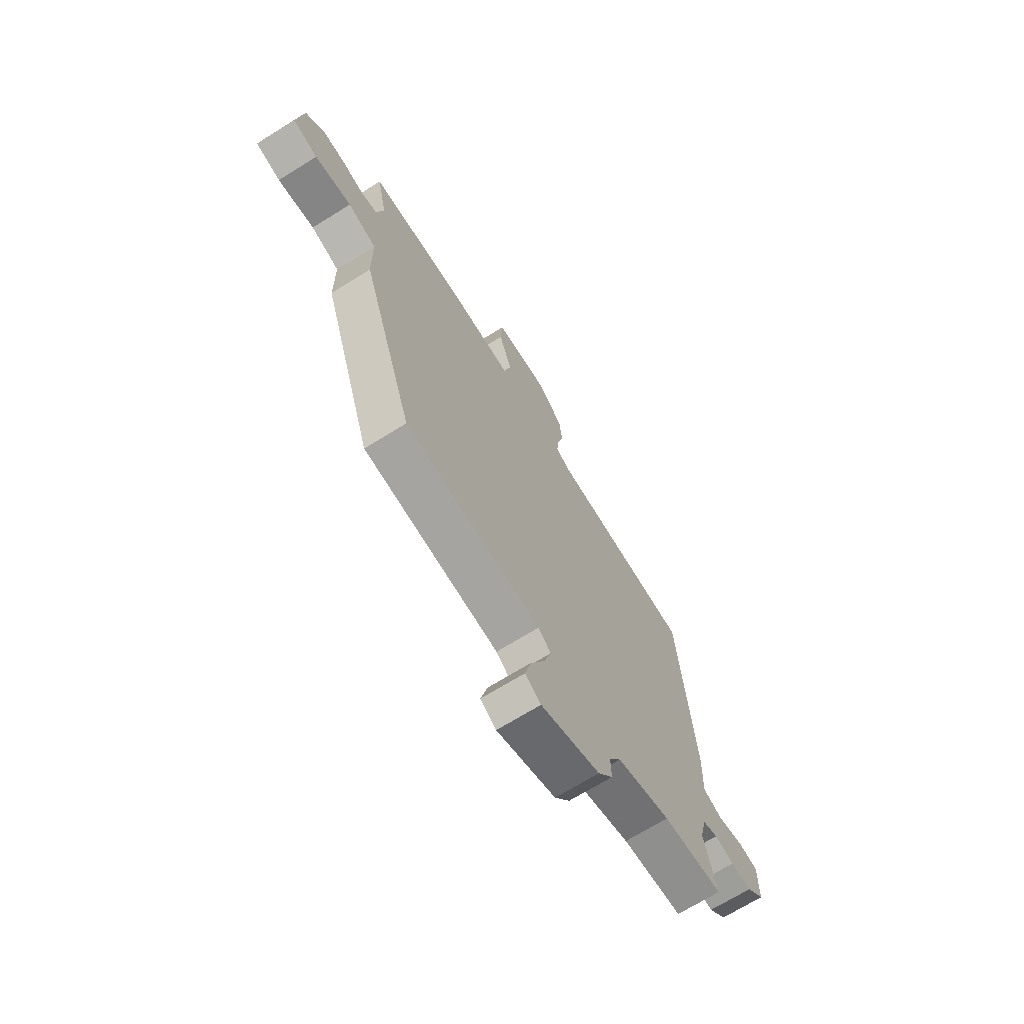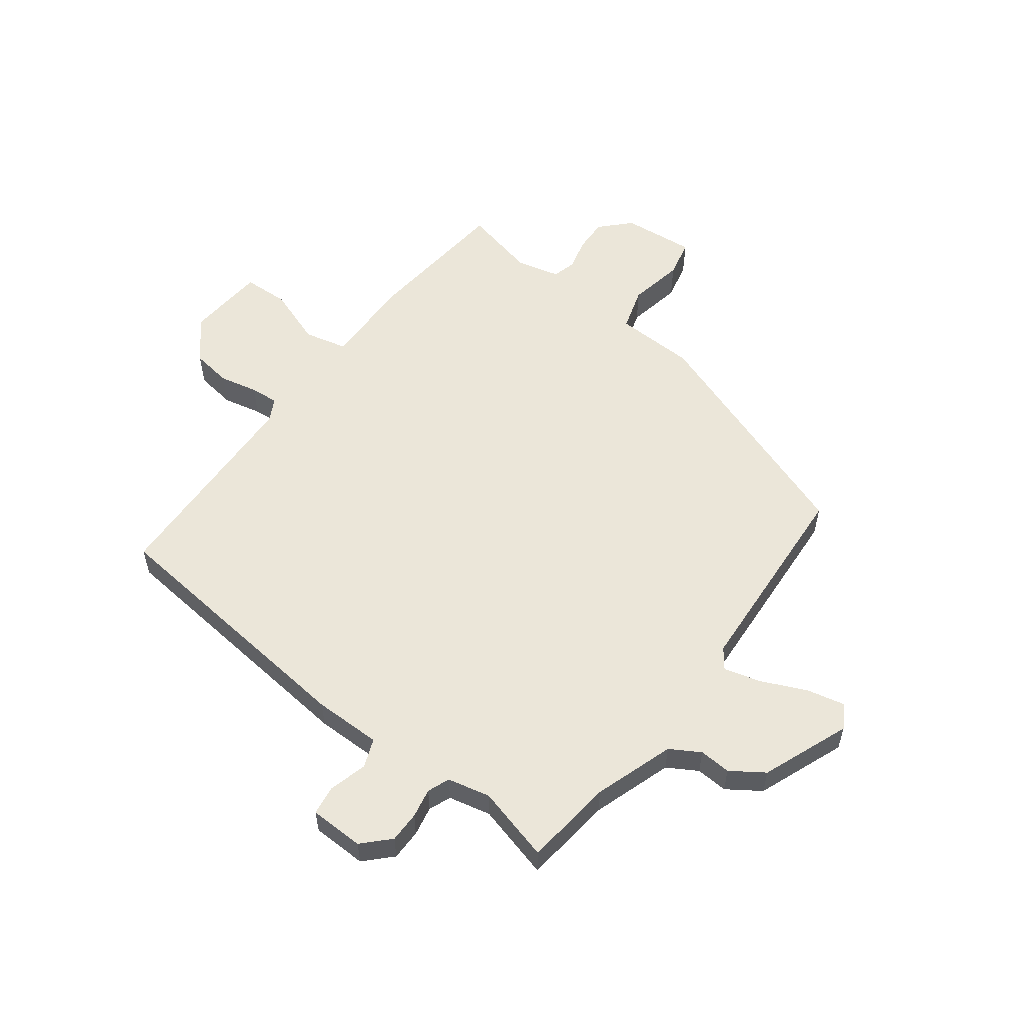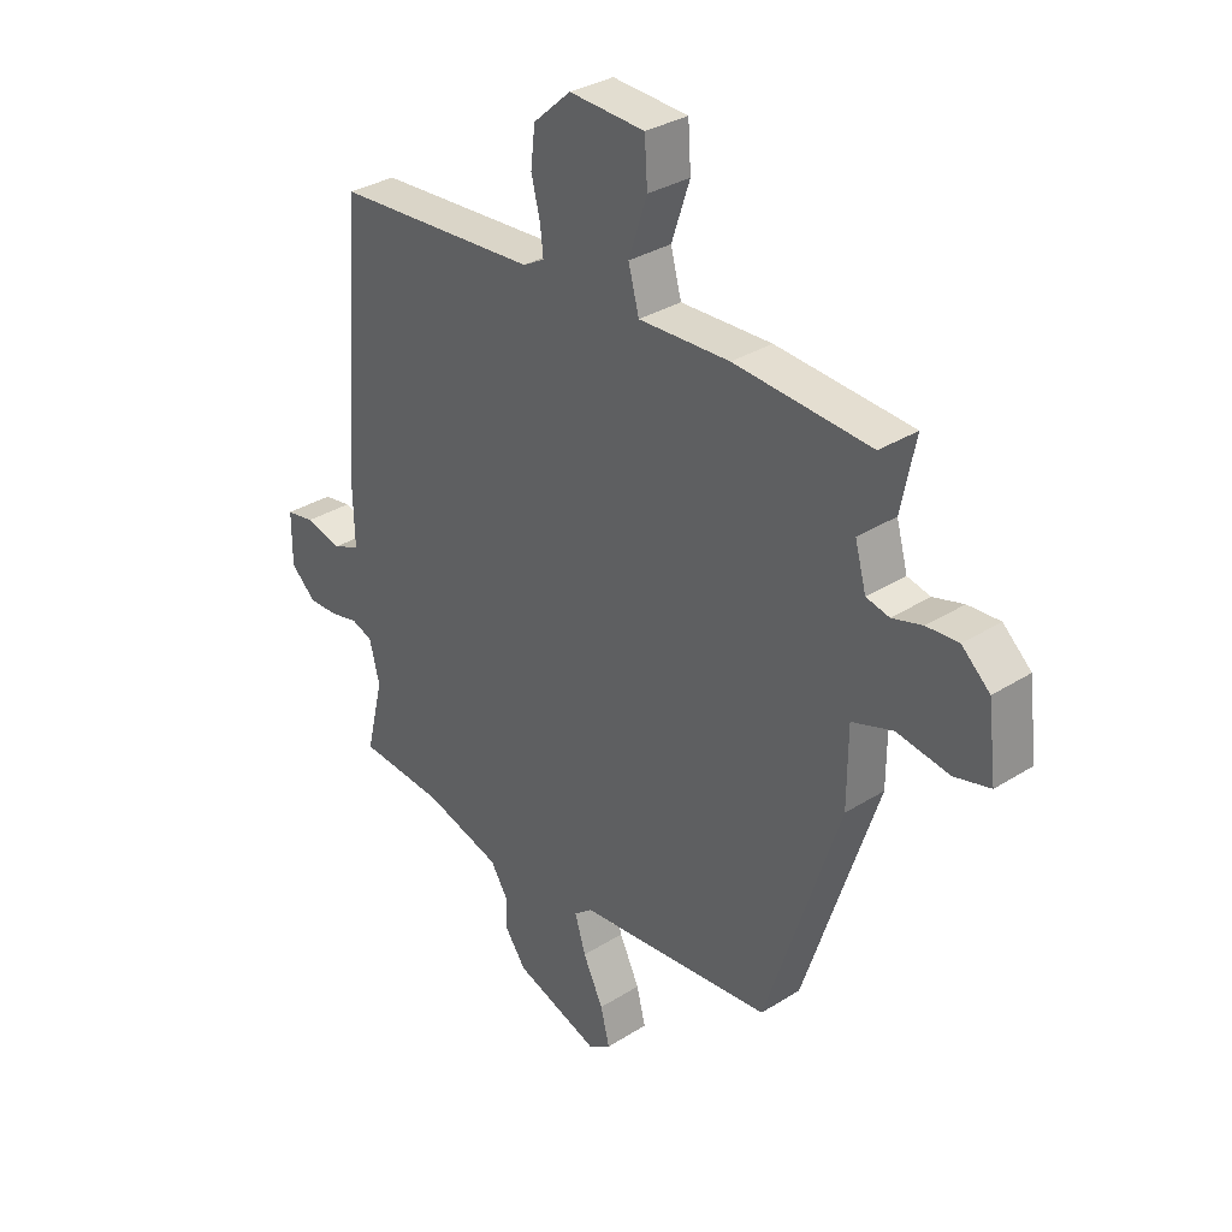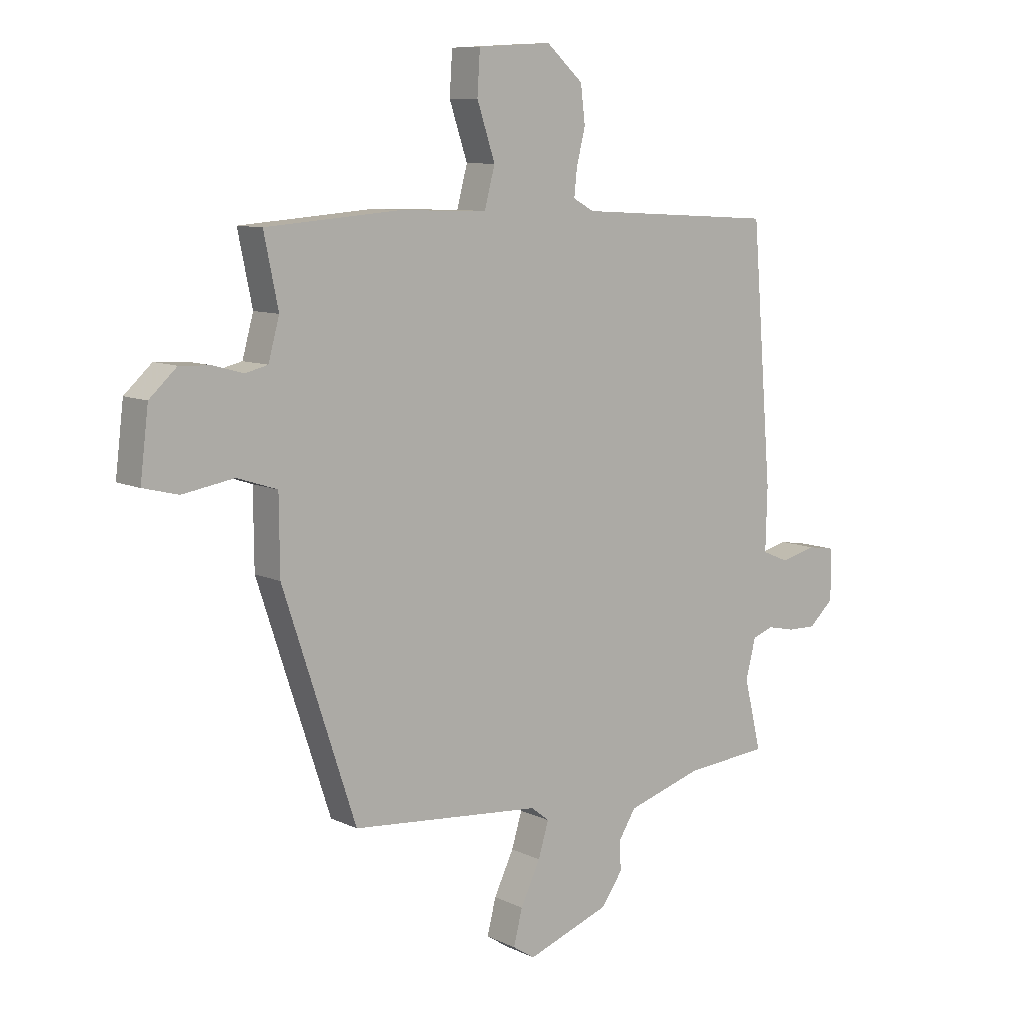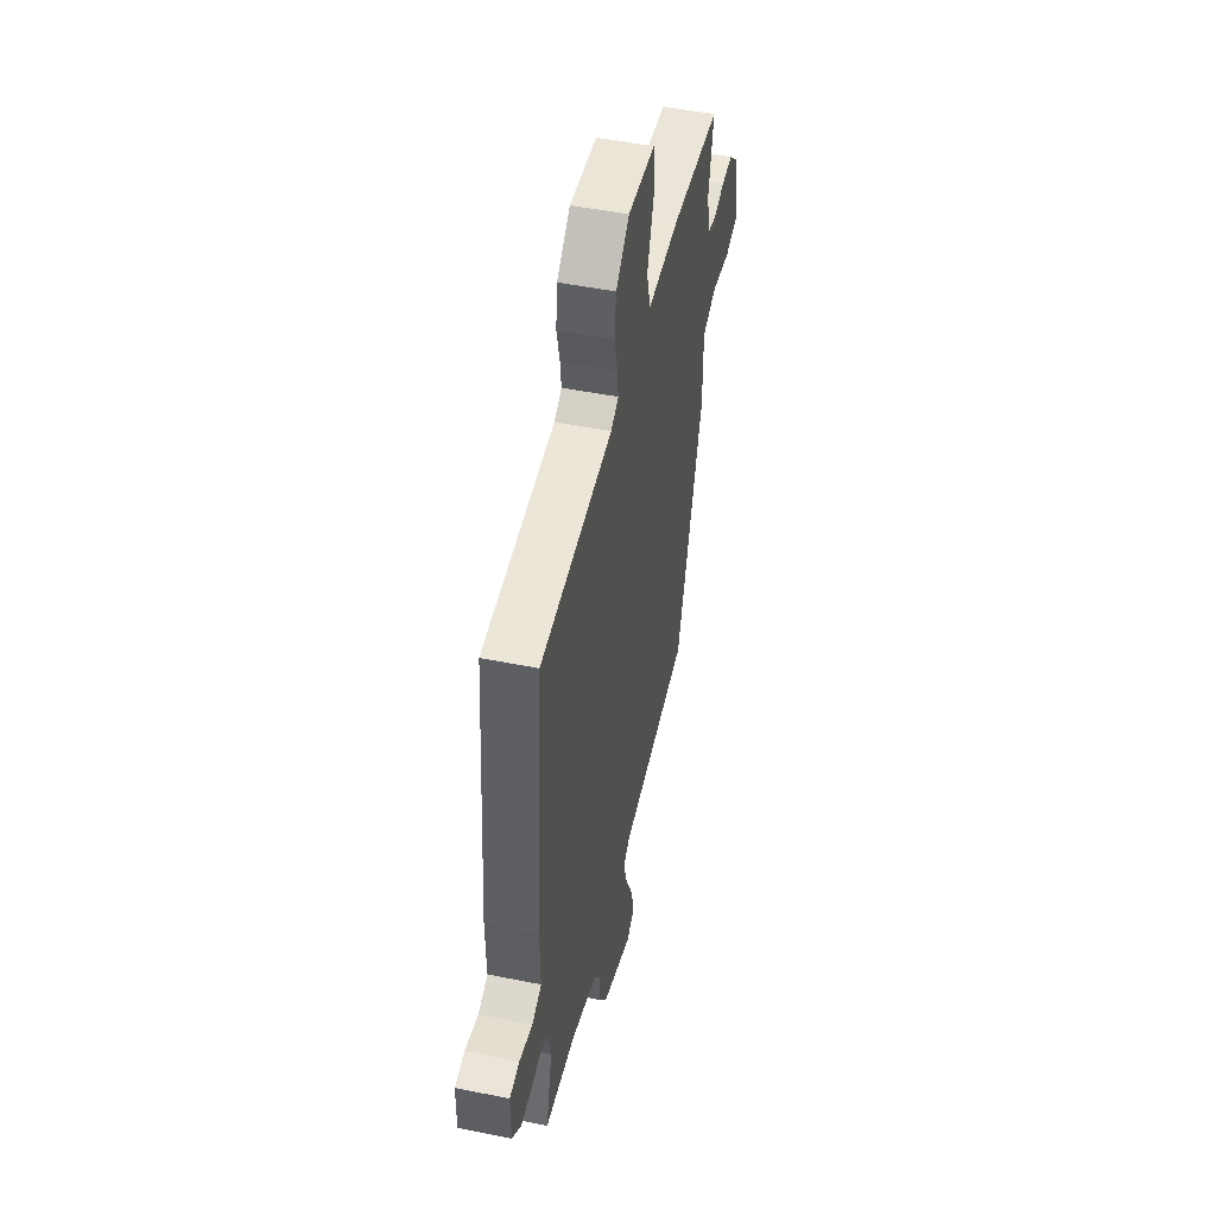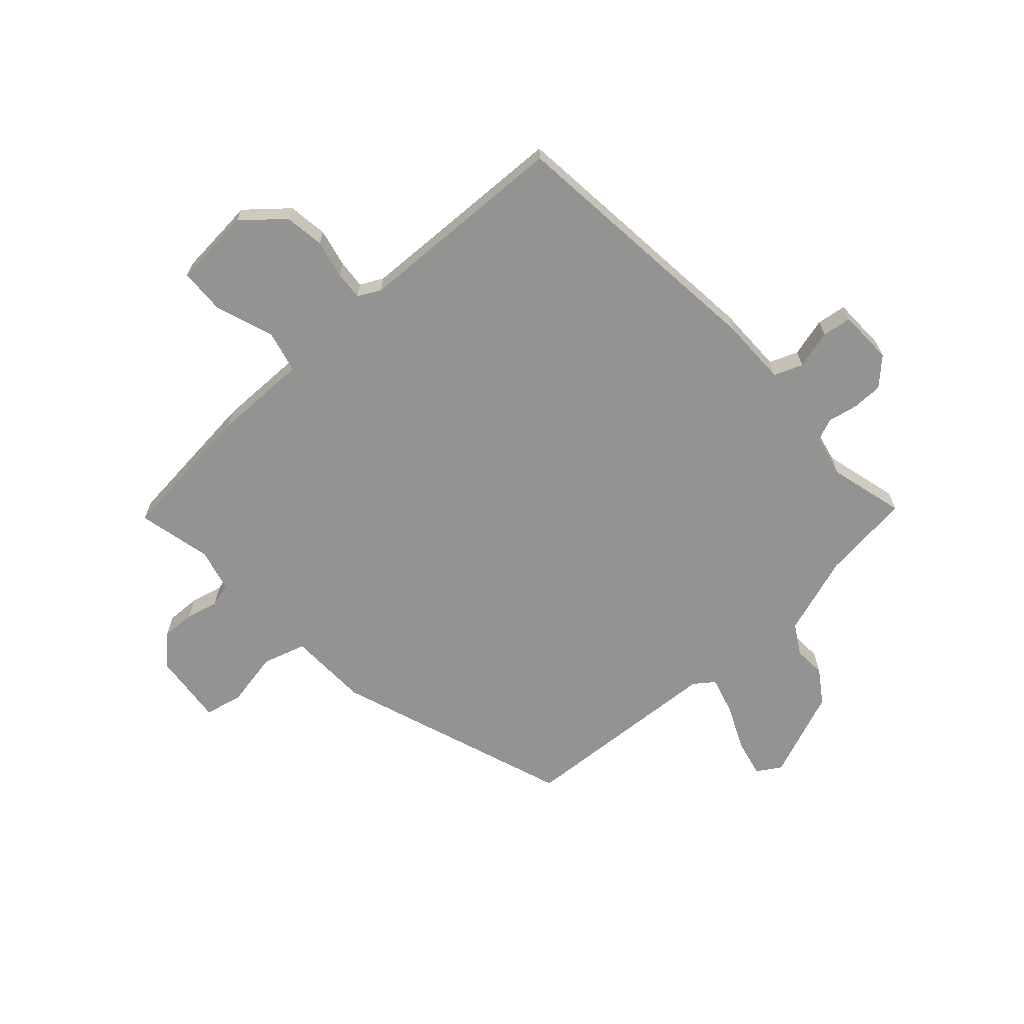
<metadata>
{"format":"obj","ext":"obj","renderer":"f3d","projection":"perspective","resolution":1024,"background":"white","views":[{"elev":-69.5,"azim":-58.1,"up":"+Z"},{"elev":56.2,"azim":128.3,"up":"+Y"},{"elev":32.3,"azim":-131.5,"up":"+Z"},{"elev":9.1,"azim":-38.6,"up":"+Z"},{"elev":48.4,"azim":102.8,"up":"+Z"},{"elev":-66.7,"azim":43.6,"up":"+Y"}]}
</metadata>
<code>
v -0.491 0.07 0.475
v -0.248 0.07 0.494
v -0.085 0.07 0.489
v -0.066 0.07 0.561
v -0.099 0.07 0.66
v -0.094 0.07 0.738
v 0.041 0.07 0.746
v 0.108 0.07 0.686
v 0.116 0.07 0.618
v 0.1 0.07 0.553
v 0.095 0.07 0.505
v 0.133 0.07 0.484
v 0.497 0.07 0.463
v 0.534 0.07 0.002
v 0.531 0.07 -0.113
v 0.579 0.07 -0.133
v 0.645 0.07 -0.117
v 0.695 0.07 -0.125
v 0.695 0.07 -0.218
v 0.65 0.07 -0.26
v 0.597 0.07 -0.259
v 0.547 0.07 -0.248
v 0.509 0.07 -0.262
v 0.491 0.07 -0.334
v 0.522 0.07 -0.463
v 0.369 0.07 -0.477
v 0.232 0.07 -0.519
v 0.201 0.07 -0.569
v 0.203 0.07 -0.623
v 0.164 0.07 -0.678
v 0.013 0.07 -0.733
v -0.027 0.07 -0.707
v -0.011 0.07 -0.643
v 0.025 0.07 -0.568
v 0.044 0.07 -0.505
v 0.011 0.07 -0.479
v -0.337 0.07 -0.449
v -0.47 0.07 -0.046
v -0.471 0.07 0.091
v -0.544 0.07 0.115
v -0.638 0.07 0.099
v -0.702 0.07 0.115
v -0.687 0.07 0.238
v -0.637 0.07 0.284
v -0.58 0.07 0.281
v -0.526 0.07 0.266
v -0.485 0.07 0.276
v -0.465 0.07 0.349
v -0.491 0 0.475
v -0.248 0 0.494
v -0.085 0 0.489
v -0.066 0 0.561
v -0.099 0 0.66
v -0.094 0 0.738
v 0.041 0 0.746
v 0.108 0 0.686
v 0.116 0 0.618
v 0.1 0 0.553
v 0.095 0 0.505
v 0.133 0 0.484
v 0.497 0 0.463
v 0.534 0 0.002
v 0.531 0 -0.113
v 0.579 0 -0.133
v 0.645 0 -0.117
v 0.695 0 -0.125
v 0.695 0 -0.218
v 0.65 0 -0.26
v 0.597 0 -0.259
v 0.547 0 -0.248
v 0.509 0 -0.262
v 0.491 0 -0.334
v 0.522 0 -0.463
v 0.369 0 -0.477
v 0.232 0 -0.519
v 0.201 0 -0.569
v 0.203 0 -0.623
v 0.164 0 -0.678
v 0.013 0 -0.733
v -0.027 0 -0.707
v -0.011 0 -0.643
v 0.025 0 -0.568
v 0.044 0 -0.505
v 0.011 0 -0.479
v -0.337 0 -0.449
v -0.47 0 -0.046
v -0.471 0 0.091
v -0.544 0 0.115
v -0.638 0 0.099
v -0.702 0 0.115
v -0.687 0 0.238
v -0.637 0 0.284
v -0.58 0 0.281
v -0.526 0 0.266
v -0.485 0 0.276
v -0.465 0 0.349
f 43 44 45 46
f 41 42 43 46
f 40 41 46 47
f 39 40 47
f 36 37 38 39
f 35 36 39 47
f 31 32 33 34
f 31 34 35
f 28 29 30 31
f 27 28 31 35
f 26 27 35 47
f 24 25 26 47
f 19 20 21 22
f 17 18 19 22
f 16 17 22 23
f 15 16 23
f 12 13 14 15
f 11 12 15 23
f 7 8 9 10
f 7 10 11
f 4 5 6 7
f 3 4 7 11
f 48 1 2 3
f 23 24 47 48
f 3 11 23 48
f 94 93 92 91
f 94 91 90 89
f 95 94 89 88
f 95 88 87
f 87 86 85 84
f 95 87 84 83
f 82 81 80 79
f 83 82 79
f 79 78 77 76
f 83 79 76 75
f 95 83 75 74
f 95 74 73 72
f 70 69 68 67
f 70 67 66 65
f 71 70 65 64
f 71 64 63
f 63 62 61 60
f 71 63 60 59
f 58 57 56 55
f 59 58 55
f 55 54 53 52
f 59 55 52 51
f 51 50 49 96
f 96 95 72 71
f 96 71 59 51
f 1 49 50 2
f 2 50 51 3
f 3 51 52 4
f 4 52 53 5
f 5 53 54 6
f 6 54 55 7
f 7 55 56 8
f 8 56 57 9
f 9 57 58 10
f 10 58 59 11
f 11 59 60 12
f 12 60 61 13
f 13 61 62 14
f 14 62 63 15
f 15 63 64 16
f 16 64 65 17
f 17 65 66 18
f 18 66 67 19
f 19 67 68 20
f 20 68 69 21
f 21 69 70 22
f 22 70 71 23
f 23 71 72 24
f 24 72 73 25
f 25 73 74 26
f 26 74 75 27
f 27 75 76 28
f 28 76 77 29
f 29 77 78 30
f 30 78 79 31
f 31 79 80 32
f 32 80 81 33
f 33 81 82 34
f 34 82 83 35
f 35 83 84 36
f 36 84 85 37
f 37 85 86 38
f 38 86 87 39
f 39 87 88 40
f 40 88 89 41
f 41 89 90 42
f 42 90 91 43
f 43 91 92 44
f 44 92 93 45
f 45 93 94 46
f 46 94 95 47
f 47 95 96 48
f 48 96 49 1

</code>
